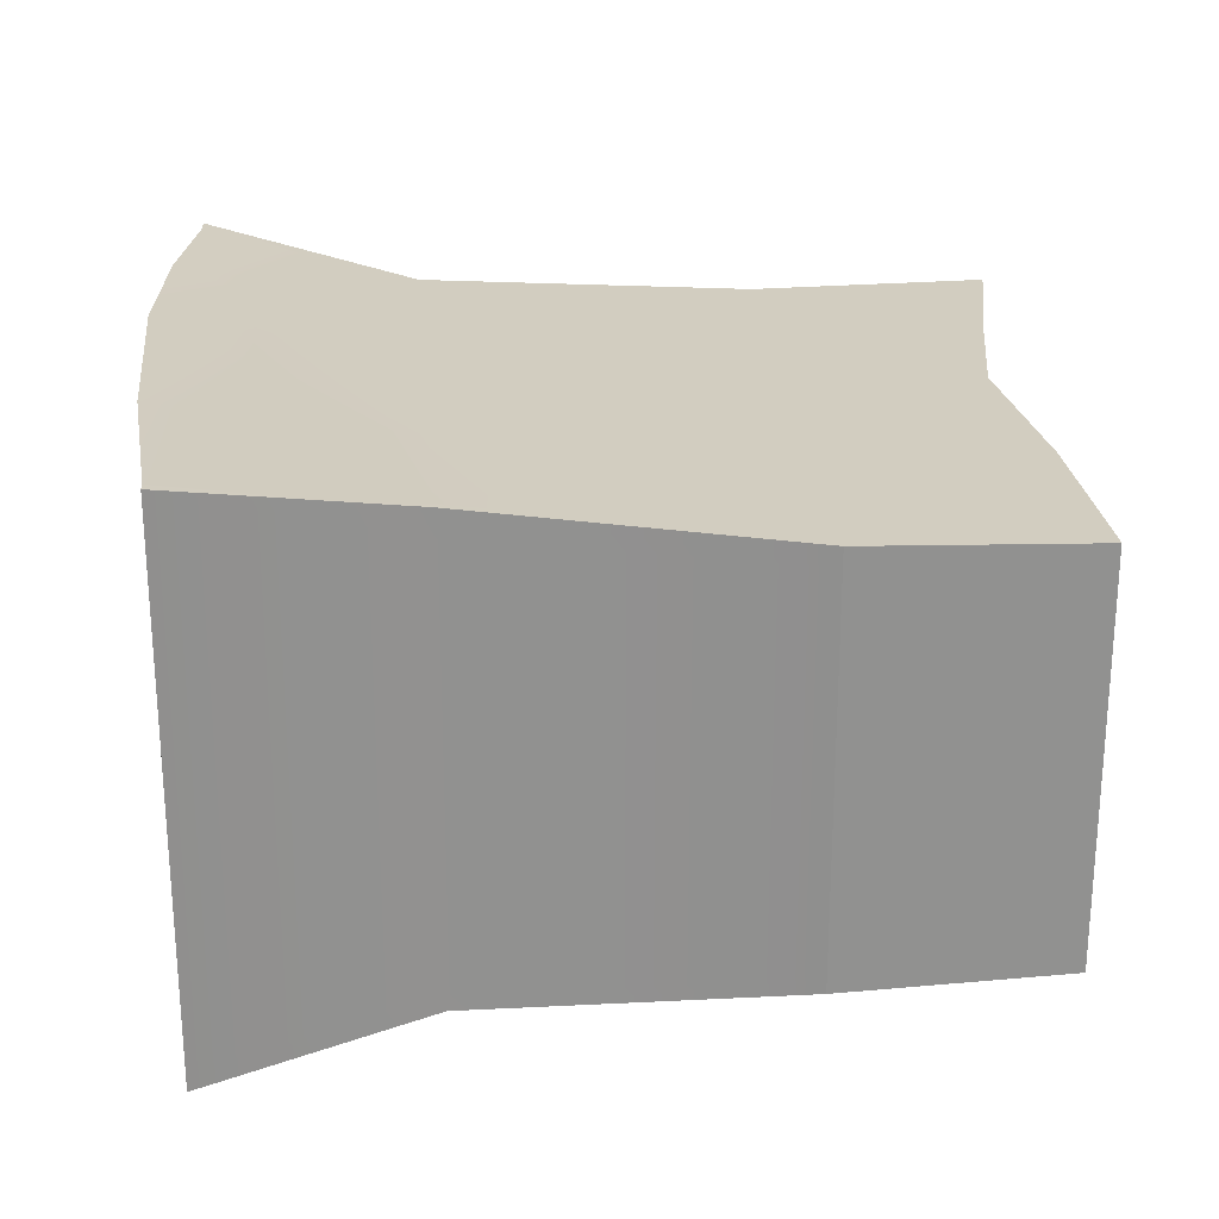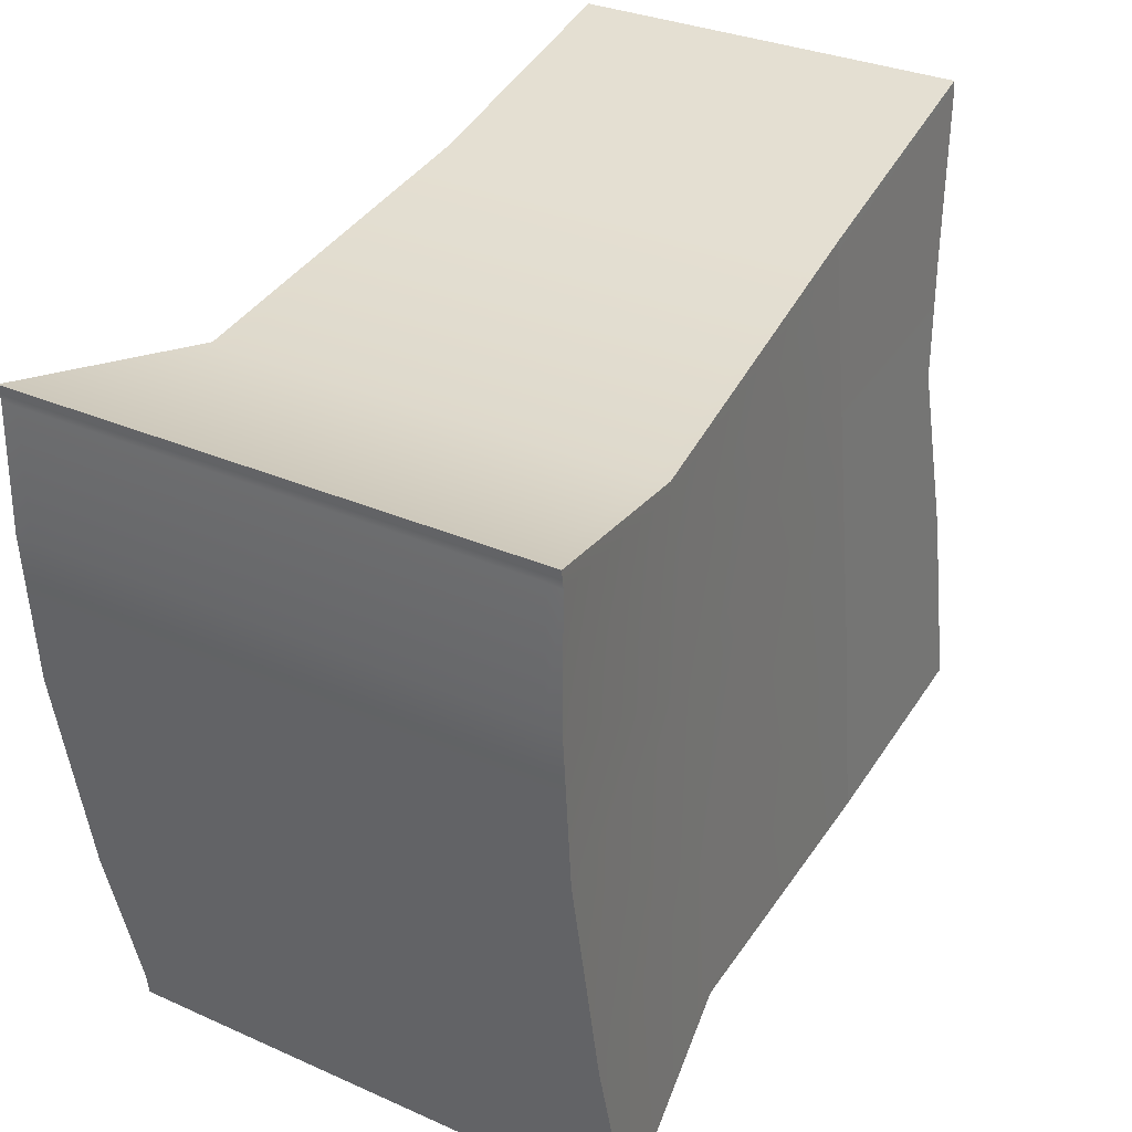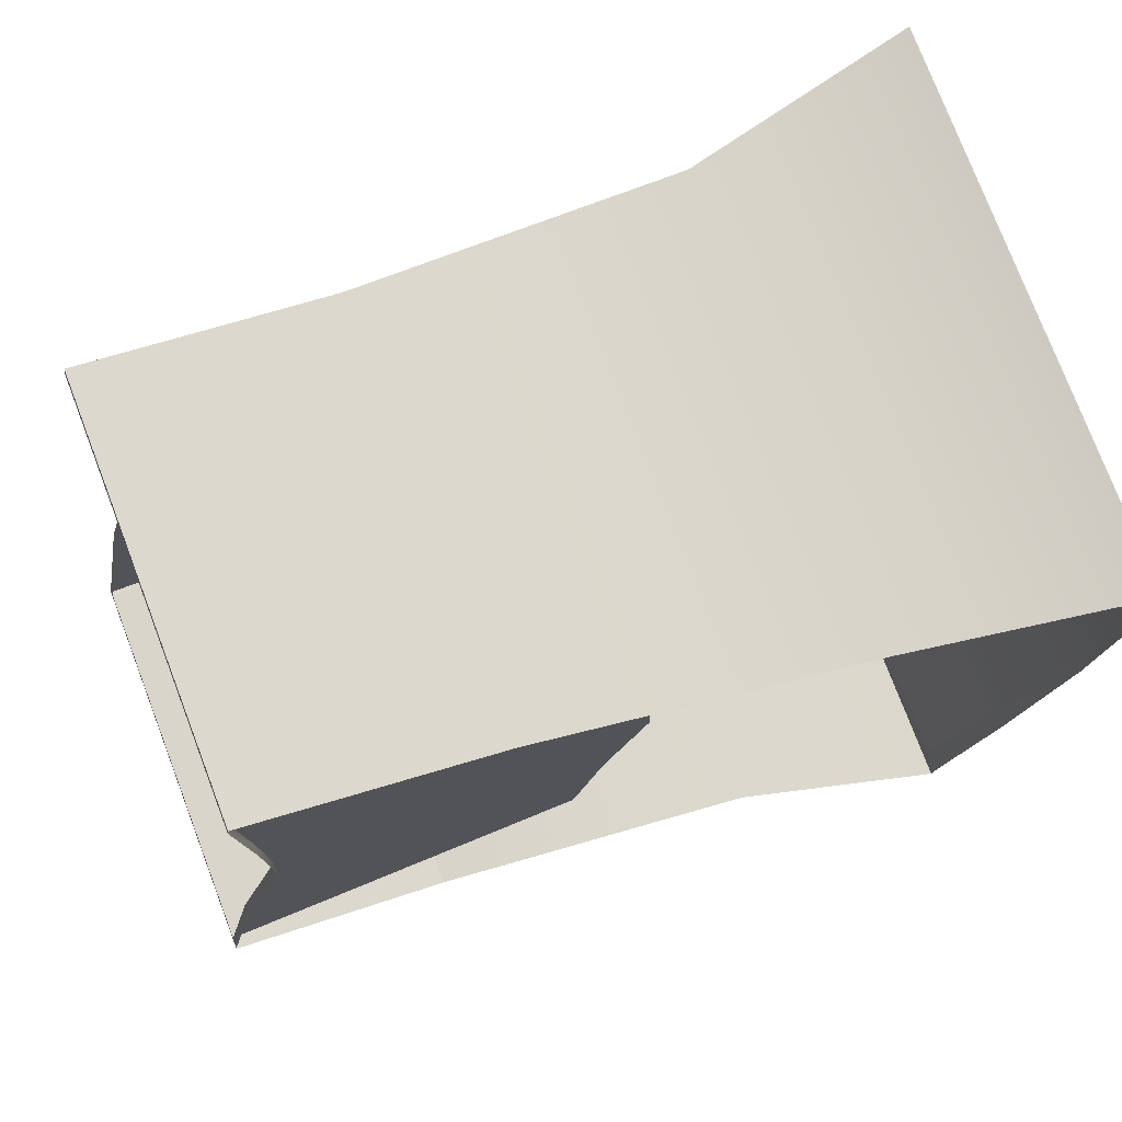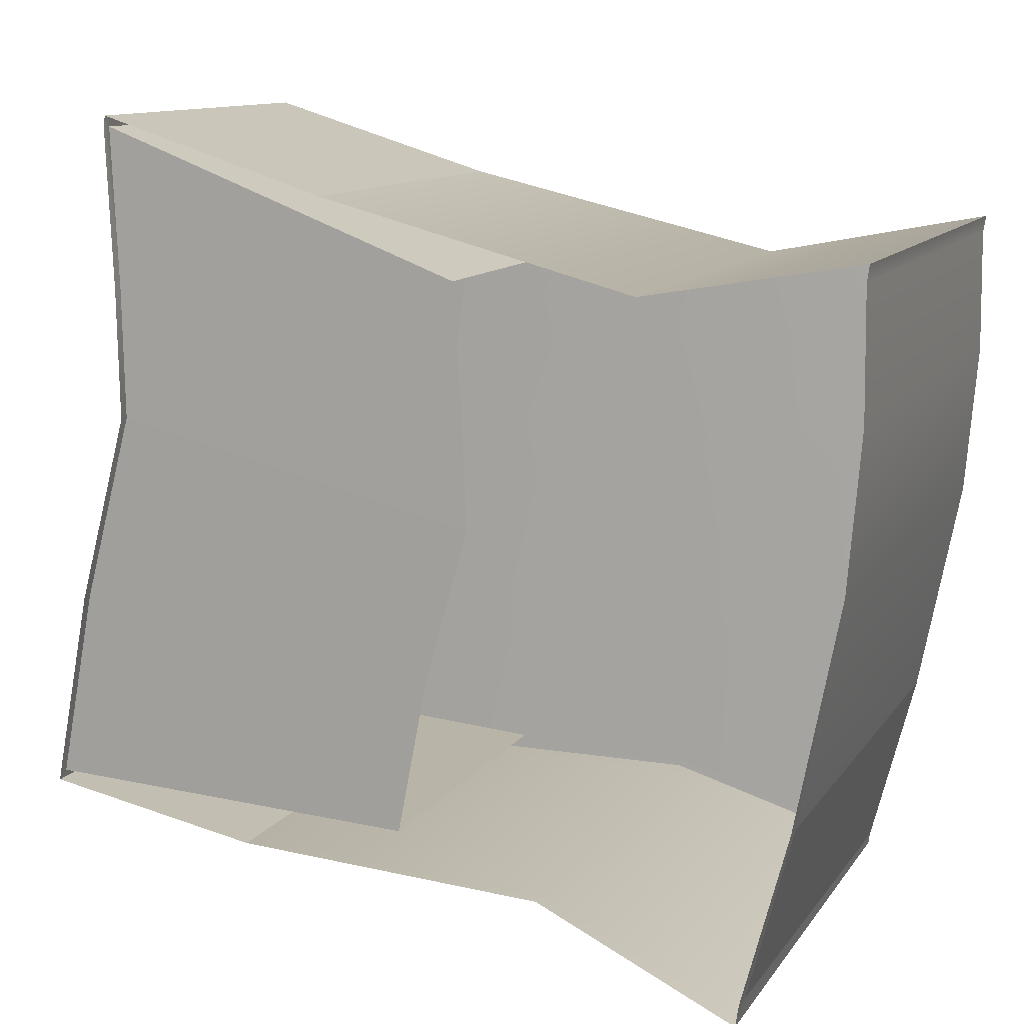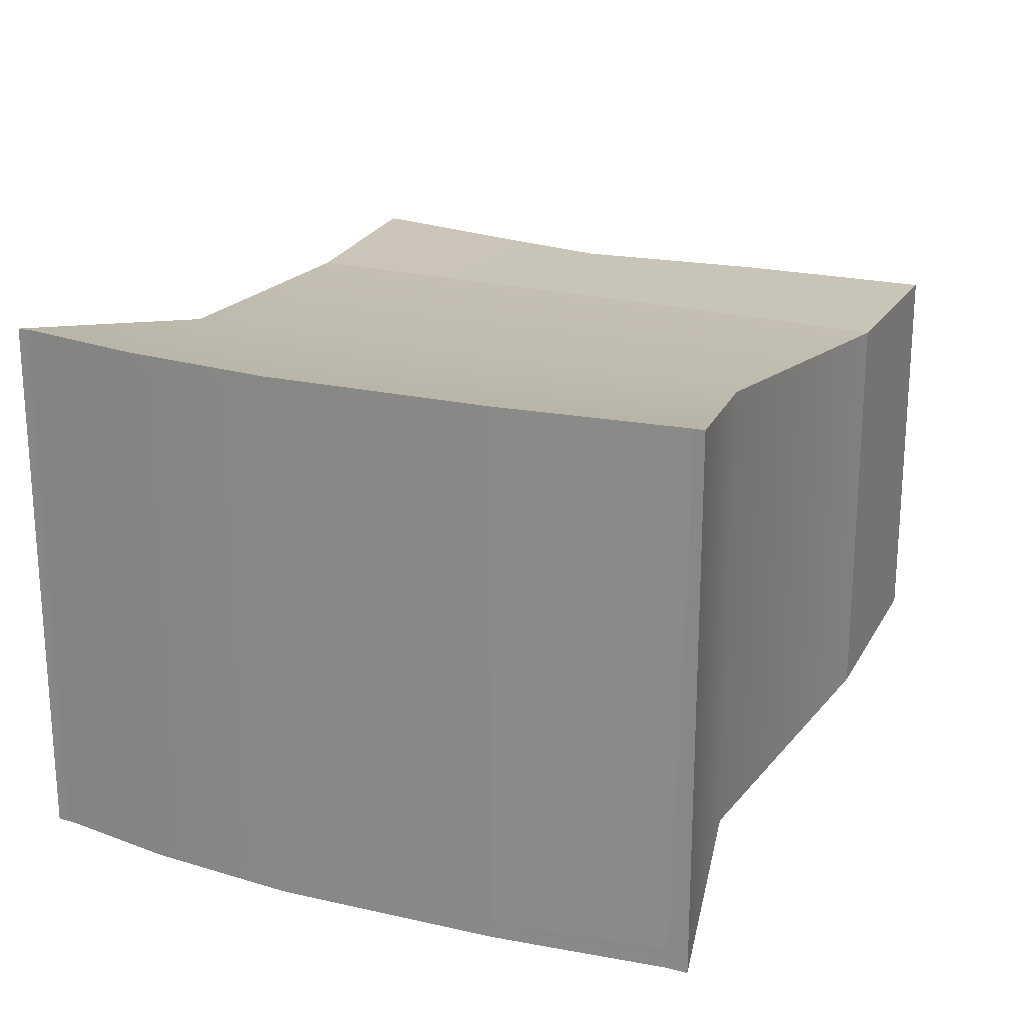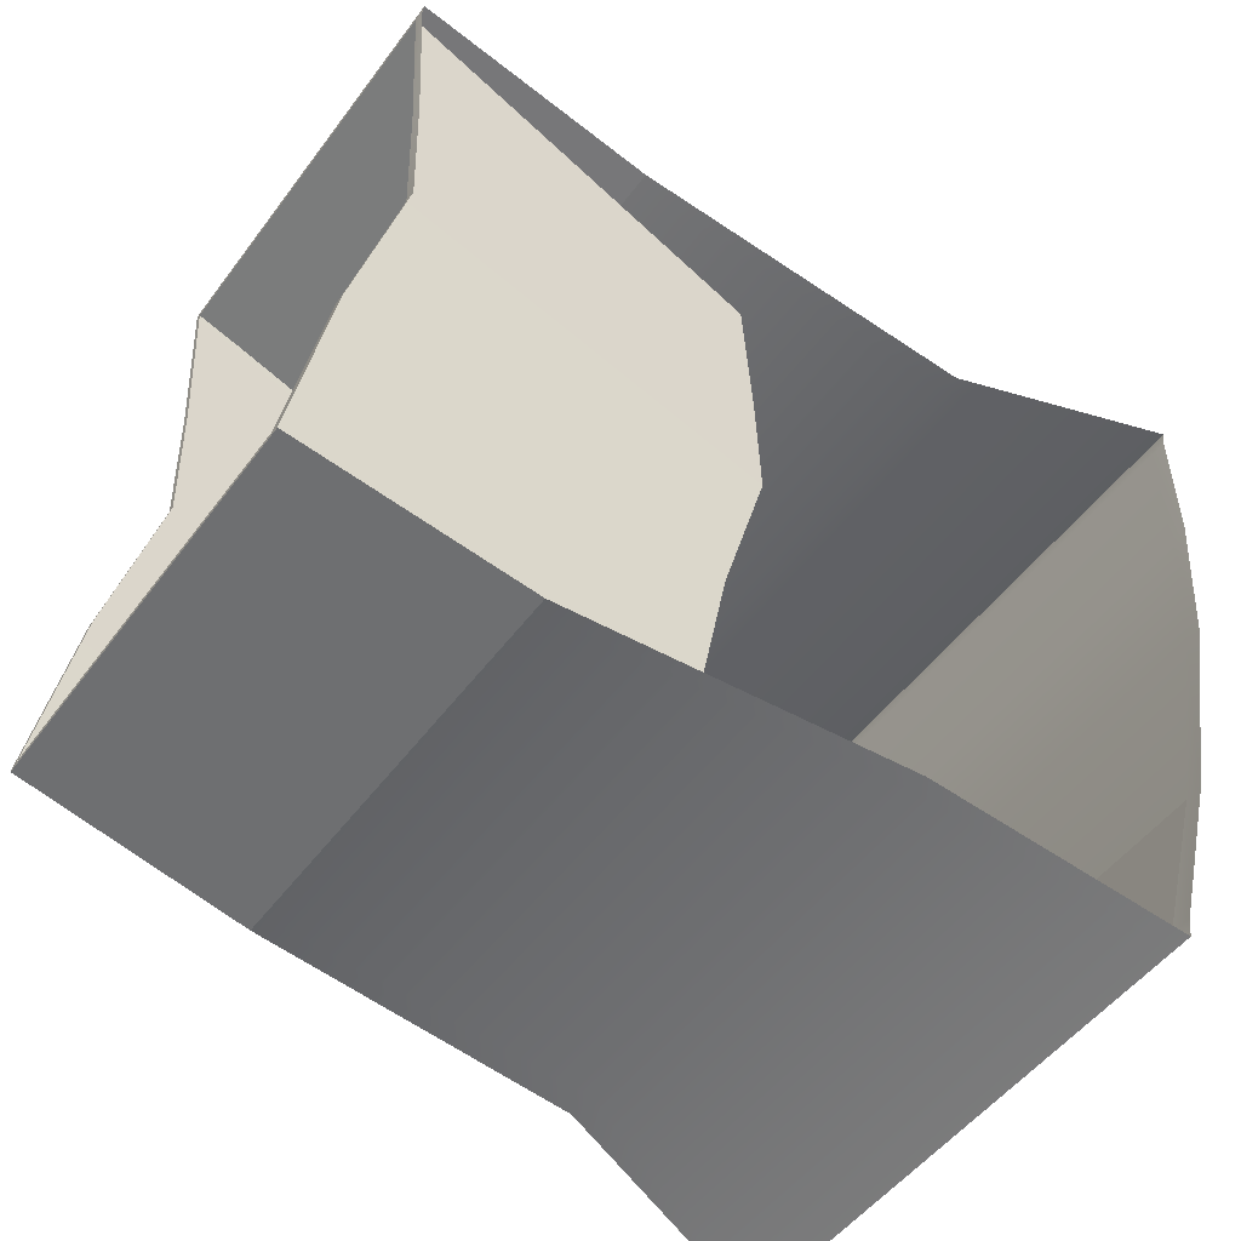
<metadata>
{"format":"obj","ext":"obj","renderer":"f3d","projection":"perspective","resolution":1024,"background":"white","views":[{"elev":24.4,"azim":4.5,"up":"+Z"},{"elev":30.6,"azim":-57.2,"up":"+Y"},{"elev":76.6,"azim":159.1,"up":"+Y"},{"elev":11.5,"azim":-159.0,"up":"+Y"},{"elev":21.8,"azim":-57.1,"up":"+Z"},{"elev":-49.9,"azim":145.0,"up":"+Y"}]}
</metadata>
<code>
g default
v -6.018 8.296 4.192
v -5.6 5.491 4.192
v -3.845 8.449 3.925
v -3.477 5.845 3.925
v -3.845 8.449 2.286
v -3.477 5.845 2.286
v -6.018 8.296 2.02
v -5.6 5.491 2.02
v -2.917 8.736 3.898
v -2.601 6.005 3.898
v -2.601 6.005 2.314
v -2.917 8.736 2.314
v -3.845 8.449 3.889
v -2.917 8.736 3.873
v -2.601 6.005 3.873
v -3.477 5.845 3.851
v -5.6 5.491 4.118
v -6.018 8.296 4.135
v -6.018 8.296 2.077
v -5.6 5.491 2.104
v -3.477 5.845 2.342
v -2.601 6.005 2.356
v -2.917 8.736 2.355
v -3.845 8.449 2.334
v -6.008 8.226 4.192
v -6.008 8.23 4.135
v -6.008 8.23 2.085
v -6.009 8.233 2.02
v -2.911 8.694 2.314
v -2.91 8.692 2.356
v -2.91 8.692 3.873
v -2.912 8.701 3.898
v -3.838 8.399 3.925
v -5.793 6.248 4.131
v -5.793 6.248 4.192
v -3.576 6.645 3.925
v -2.748 6.788 3.898
v -2.748 6.788 3.873
v -2.748 6.788 2.356
v -2.748 6.788 2.314
v -5.793 6.248 2.02
v -5.793 6.248 2.086
v -5.964 7.132 4.192
v -5.964 7.129 4.128
v -5.964 7.132 2.086
v -5.964 7.132 2.02
v -2.947 7.54 2.314
v -2.947 7.54 2.356
v -2.947 7.54 3.873
v -2.947 7.54 3.898
v -3.692 7.424 3.925
v -5.606 5.532 4.115
v -5.607 5.534 4.192
v -3.483 5.883 3.925
v -2.606 6.035 3.898
v -2.606 6.035 3.873
v -2.606 6.035 2.356
v -2.606 6.036 2.314
v -5.613 5.574 2.02
v -5.612 5.571 2.099
v -5.138 8.132 4.032
v -5.13 8.08 4.032
v -4.982 7.236 4.032
v -4.863 6.441 4.032
v -4.767 5.839 4.032
v -4.762 5.805 4.032
v -4.762 5.805 3.921
v -4.762 5.805 2.246
v -4.762 5.805 2.18
v -5.138 8.132 2.18
v -5.138 8.132 2.253
v -5.138 8.132 3.981
v -2.938 8.061 3.873
v -2.938 8.066 3.898
v -3.772 7.96 3.925
v -5.063 7.783 4.032
v -6.014 7.734 4.192
v -6.014 7.737 4.125
v -6.013 7.73 2.086
v -6.014 7.738 2.02
v -2.938 8.062 2.314
v -2.938 8.061 2.356
v -4.339 8.135 3.824
v -4.339 8.135 2.405
v -4.096 5.934 3.824
v -4.217 6.557 2.405
v -4.391 7.178 2.405
v -4.374 7.611 2.405
v -4.096 5.934 2.405
g DonutBag
f 51 63 64 36
f 44 45 42 34
f 16 67 68 21
f 24 71 72 13
f 50 51 36 37
f 15 16 21 22
f 23 24 13 14
f 14 13 3 9
f 49 50 37 38
f 4 16 15 10
f 66 67 16 4
f 43 44 34 35
f 13 72 61 3
f 45 46 41 42
f 21 68 69 6
f 22 21 6 11
f 47 48 39 40
f 5 24 23 12
f 70 71 24 5
f 18 26 25 1
f 19 27 26 18
f 7 28 27 19
f 23 30 29 12
f 14 31 30 23
f 9 32 31 14
f 3 33 32 9
f 61 62 33 3
f 36 64 65 54
f 37 36 54 55
f 38 37 55 56
f 40 39 57 58
f 42 41 59 60
f 77 78 44 43
f 78 79 45 44
f 79 80 46 45
f 81 82 48 47
f 73 74 50 49
f 74 75 51 50
f 75 76 63 51
f 53 52 17 2
f 54 65 66 4
f 55 54 4 10
f 56 55 10 15
f 57 56 15 22
f 58 57 22 11
f 60 59 8 20
f 52 60 20 17
f 1 25 62 61
f 63 76 77 43
f 64 63 43 35
f 65 64 35 53
f 66 65 53 2
f 2 17 67 66
f 68 67 17 20
f 69 68 20 8
f 7 19 71 70
f 72 71 19 18
f 61 72 18 1
f 31 32 74 73
f 32 33 75 74
f 33 62 76 75
f 77 76 62 25
f 25 26 78 77
f 26 27 79 78
f 27 28 80 79
f 29 30 82 81
f 30 31 83 84
f 39 48 87 86
f 48 82 88 87
f 57 39 86 89
f 56 57 89 85
f 82 30 84 88
f 34 42 60 52
f 53 35 34 52

</code>
